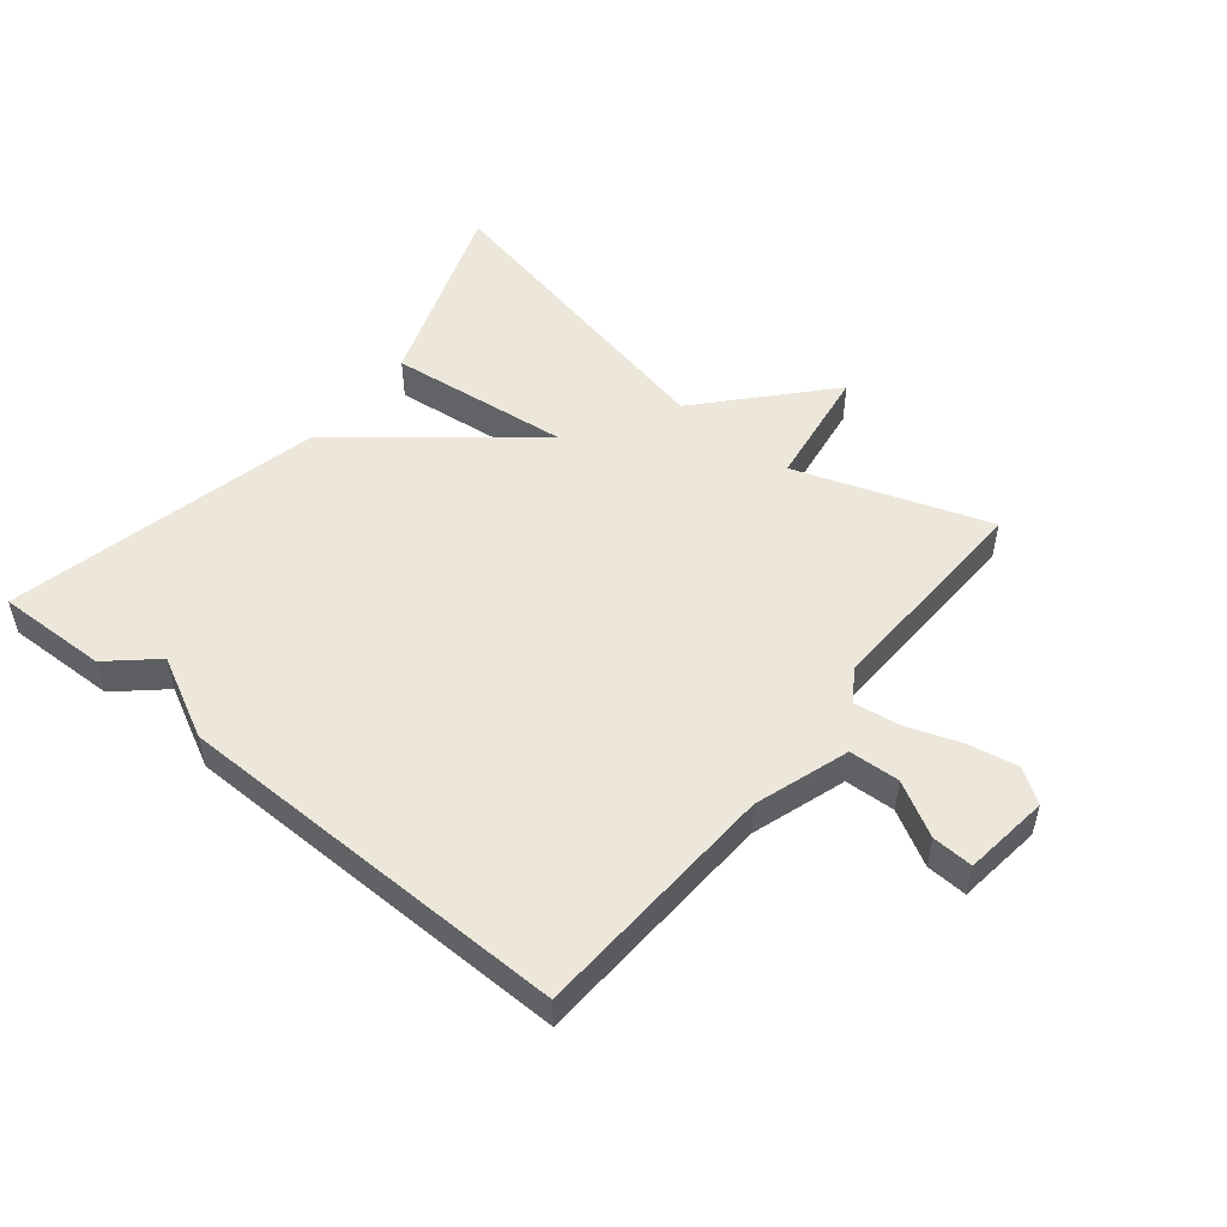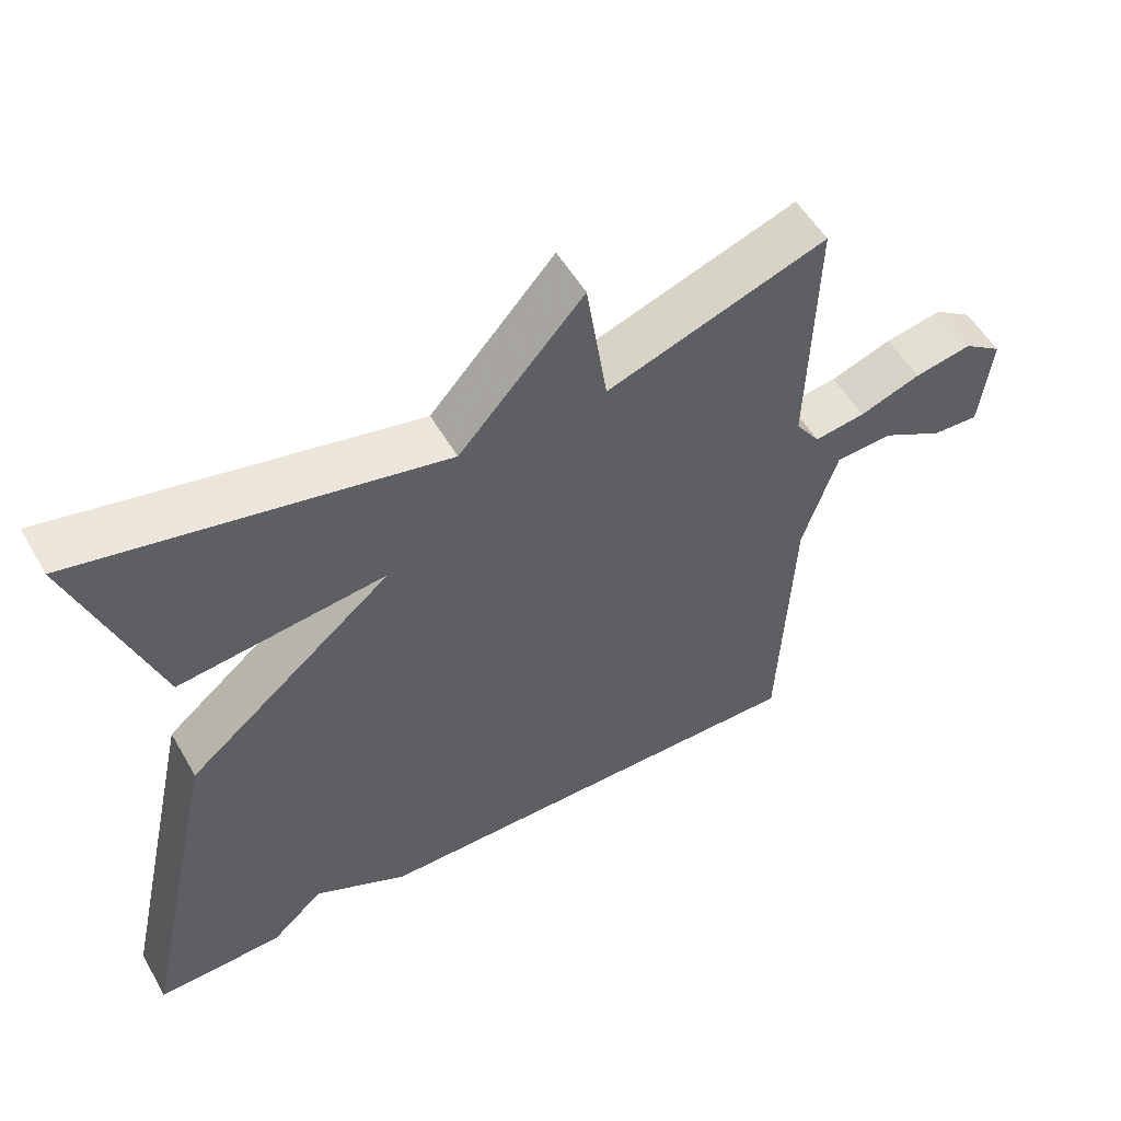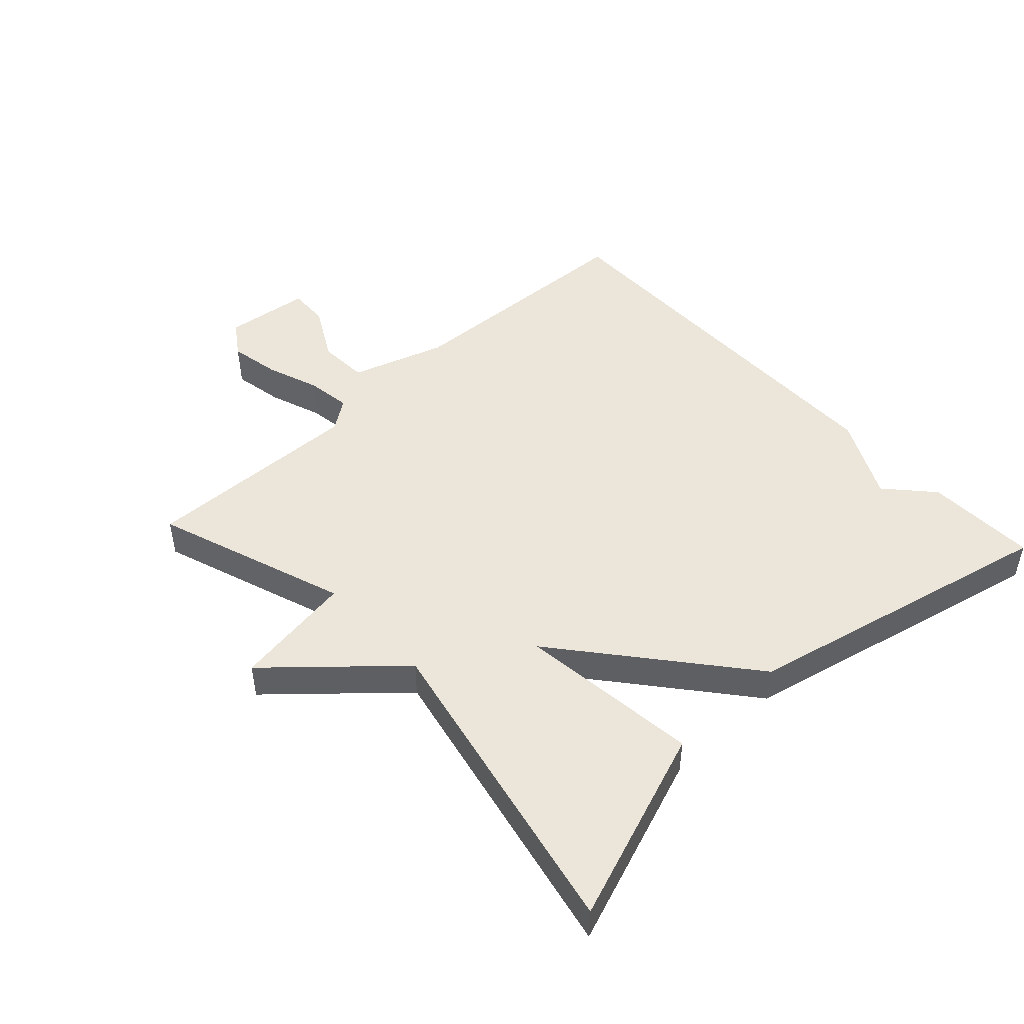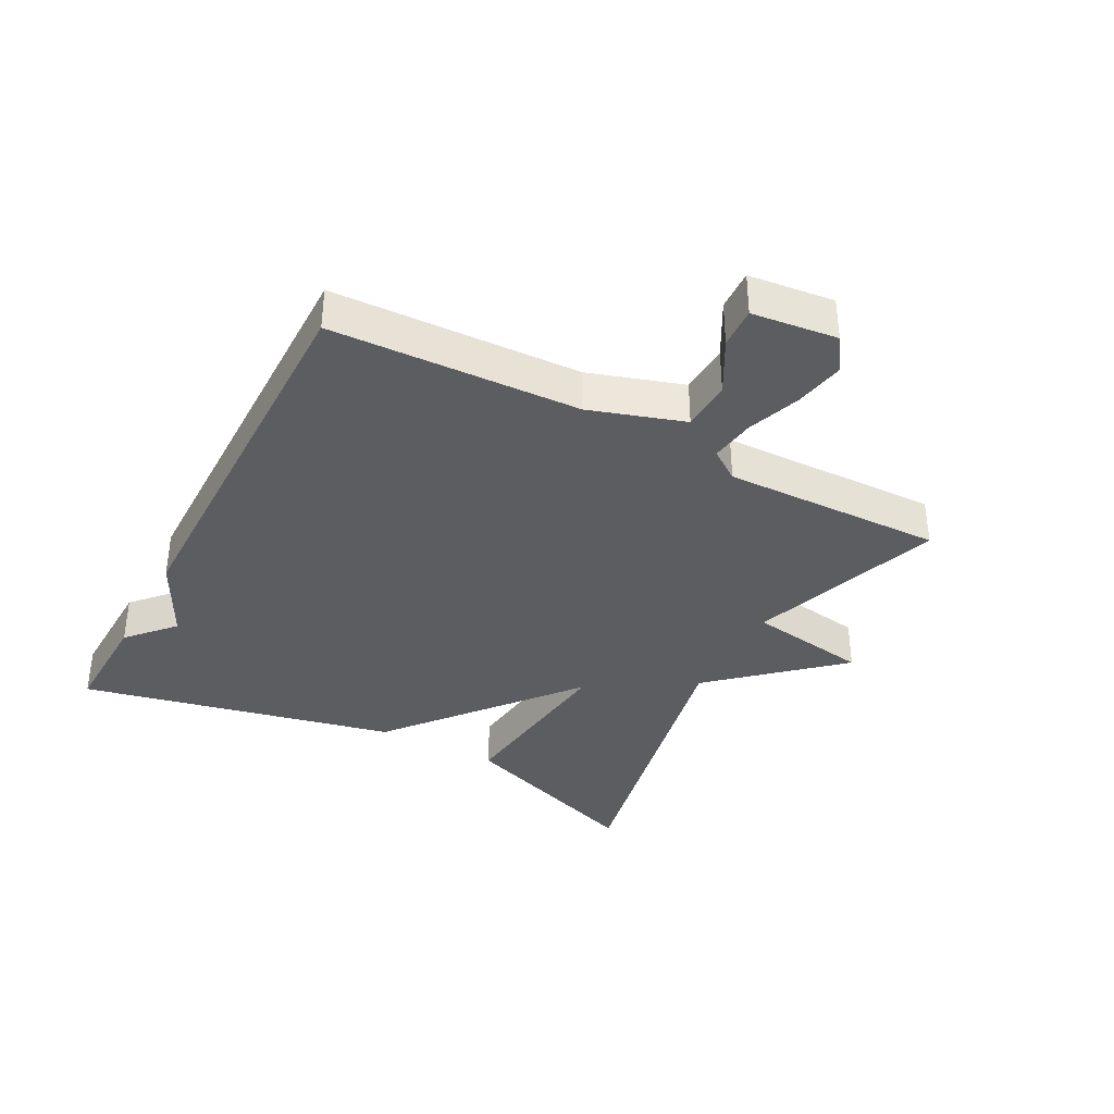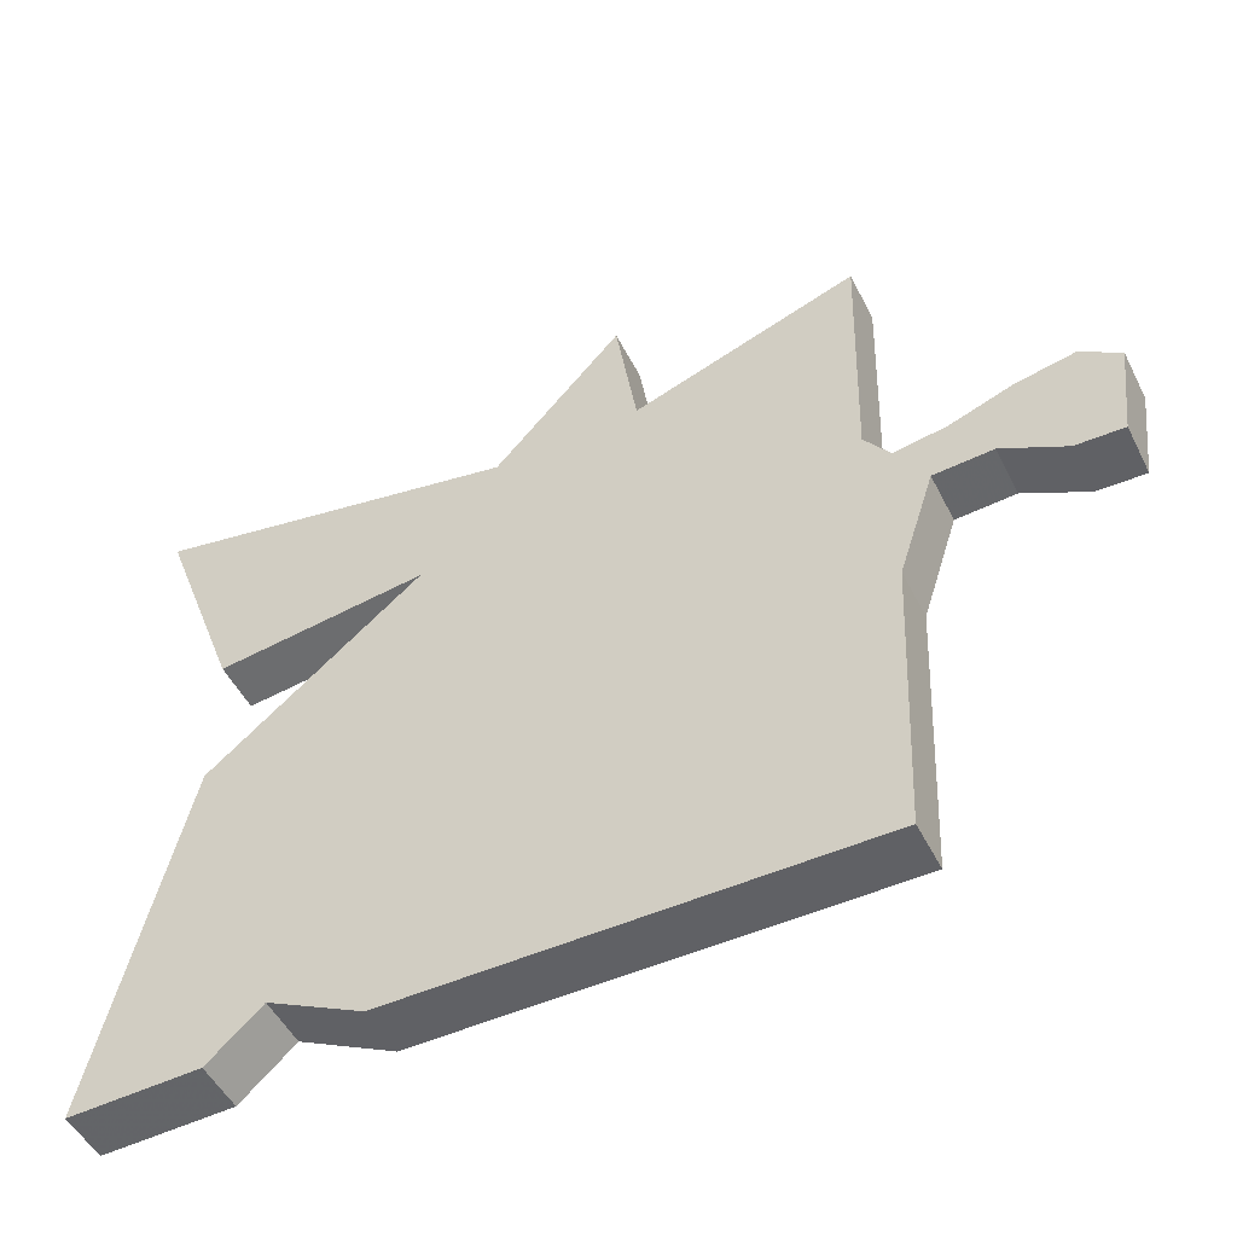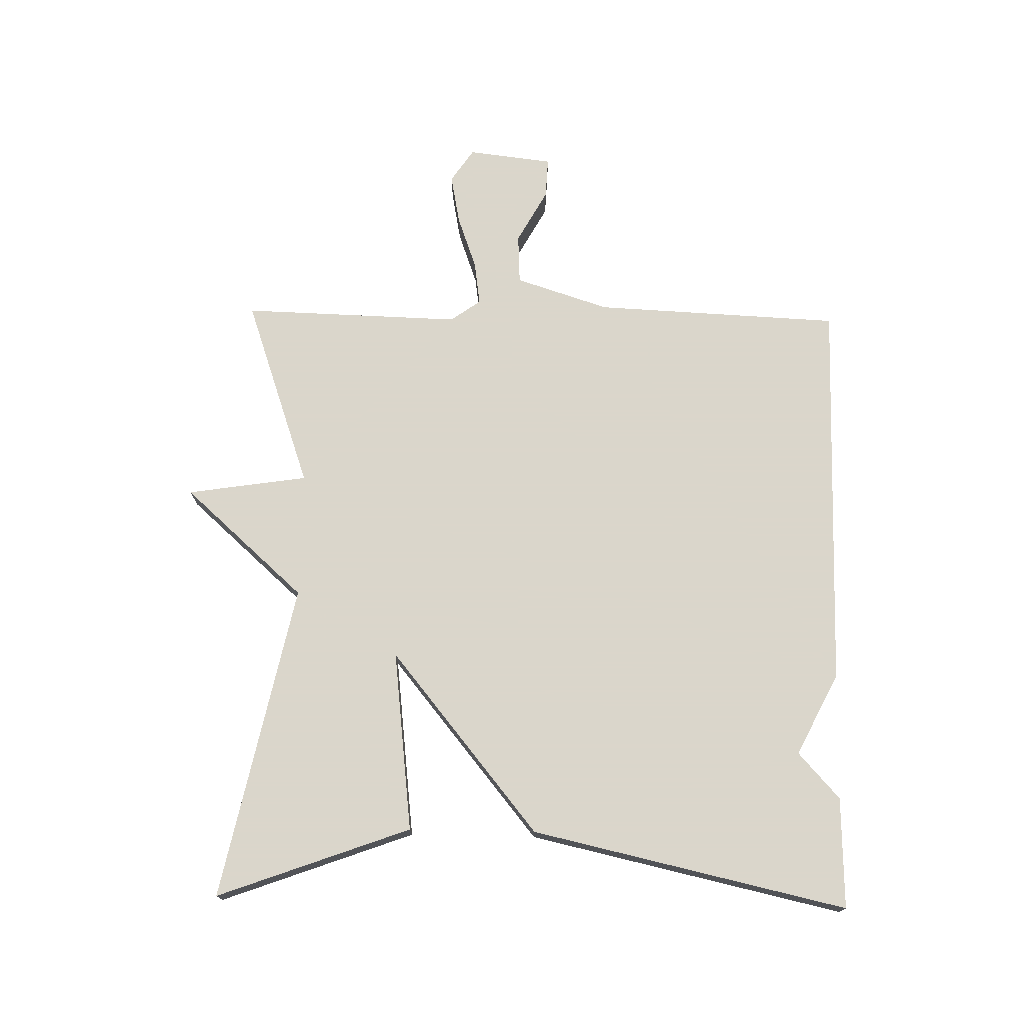
<metadata>
{"format":"obj","ext":"obj","renderer":"f3d","projection":"perspective","resolution":1024,"background":"white","views":[{"elev":51.4,"azim":-140.8,"up":"+Y"},{"elev":53.8,"azim":150.5,"up":"+Z"},{"elev":48.0,"azim":47.1,"up":"+Y"},{"elev":-36.8,"azim":-118.1,"up":"+Y"},{"elev":-50.5,"azim":-153.7,"up":"+Z"},{"elev":73.7,"azim":91.1,"up":"+Y"}]}
</metadata>
<code>
v 0.5 0.07 -0.5
v 0.326 0.07 -0.495
v 0.254 0.07 -0.43
v 0.126 0.07 -0.495
v -0.5 0.07 -0.5
v -0.518 0.07 -0.111
v -0.566 0.07 0.037
v -0.645 0.07 0.041
v -0.73 0.07 -0.006
v -0.794 0.07 -0.009
v -0.81 0.07 0.125
v -0.757 0.07 0.161
v -0.678 0.07 0.146
v -0.594 0.07 0.116
v -0.524 0.07 0.106
v -0.49 0.07 0.154
v -0.5 0.07 0.5
v -0.198 0.07 0.395
v -0.169 0.07 0.585
v 0.002 0.07 0.395
v 0.5 0.07 0.5
v 0.389 0.07 0.196
v 0.104 0.07 0.229
v 0.389 0.07 -0.004
v 0.5 0 -0.5
v 0.326 0 -0.495
v 0.254 0 -0.43
v 0.126 0 -0.495
v -0.5 0 -0.5
v -0.518 0 -0.111
v -0.566 0 0.037
v -0.645 0 0.041
v -0.73 0 -0.006
v -0.794 0 -0.009
v -0.81 0 0.125
v -0.757 0 0.161
v -0.678 0 0.146
v -0.594 0 0.116
v -0.524 0 0.106
v -0.49 0 0.154
v -0.5 0 0.5
v -0.198 0 0.395
v -0.169 0 0.585
v 0.002 0 0.395
v 0.5 0 0.5
v 0.389 0 0.196
v 0.104 0 0.229
v 0.389 0 -0.004
f 1 2 3
f 24 1 3
f 23 24 3
f 20 21 22 23
f 23 3 4
f 20 23 4
f 19 20 4
f 18 19 4
f 16 17 18 4
f 4 5 6
f 16 4 6
f 15 16 6
f 12 13 14
f 11 12 14
f 10 11 14
f 9 10 14
f 8 9 14
f 7 8 14 15
f 6 7 15
f 27 26 25
f 27 25 48
f 27 48 47
f 47 46 45 44
f 28 27 47
f 28 47 44
f 28 44 43
f 28 43 42
f 28 42 41 40
f 30 29 28
f 30 28 40
f 30 40 39
f 38 37 36
f 38 36 35
f 38 35 34
f 38 34 33
f 38 33 32
f 39 38 32 31
f 39 31 30
f 1 25 26 2
f 2 26 27 3
f 3 27 28 4
f 4 28 29 5
f 5 29 30 6
f 6 30 31 7
f 7 31 32 8
f 8 32 33 9
f 9 33 34 10
f 10 34 35 11
f 11 35 36 12
f 12 36 37 13
f 13 37 38 14
f 14 38 39 15
f 15 39 40 16
f 16 40 41 17
f 17 41 42 18
f 18 42 43 19
f 19 43 44 20
f 20 44 45 21
f 21 45 46 22
f 22 46 47 23
f 23 47 48 24
f 24 48 25 1

</code>
